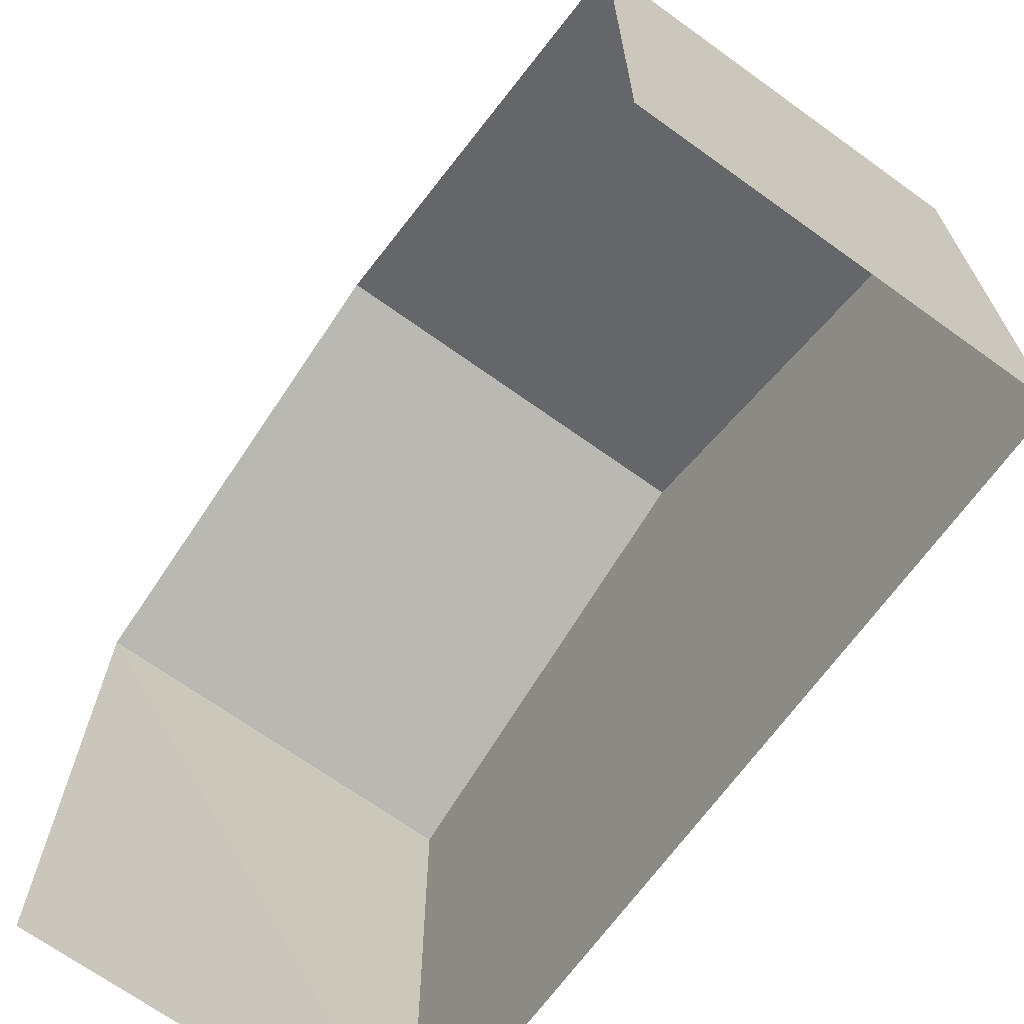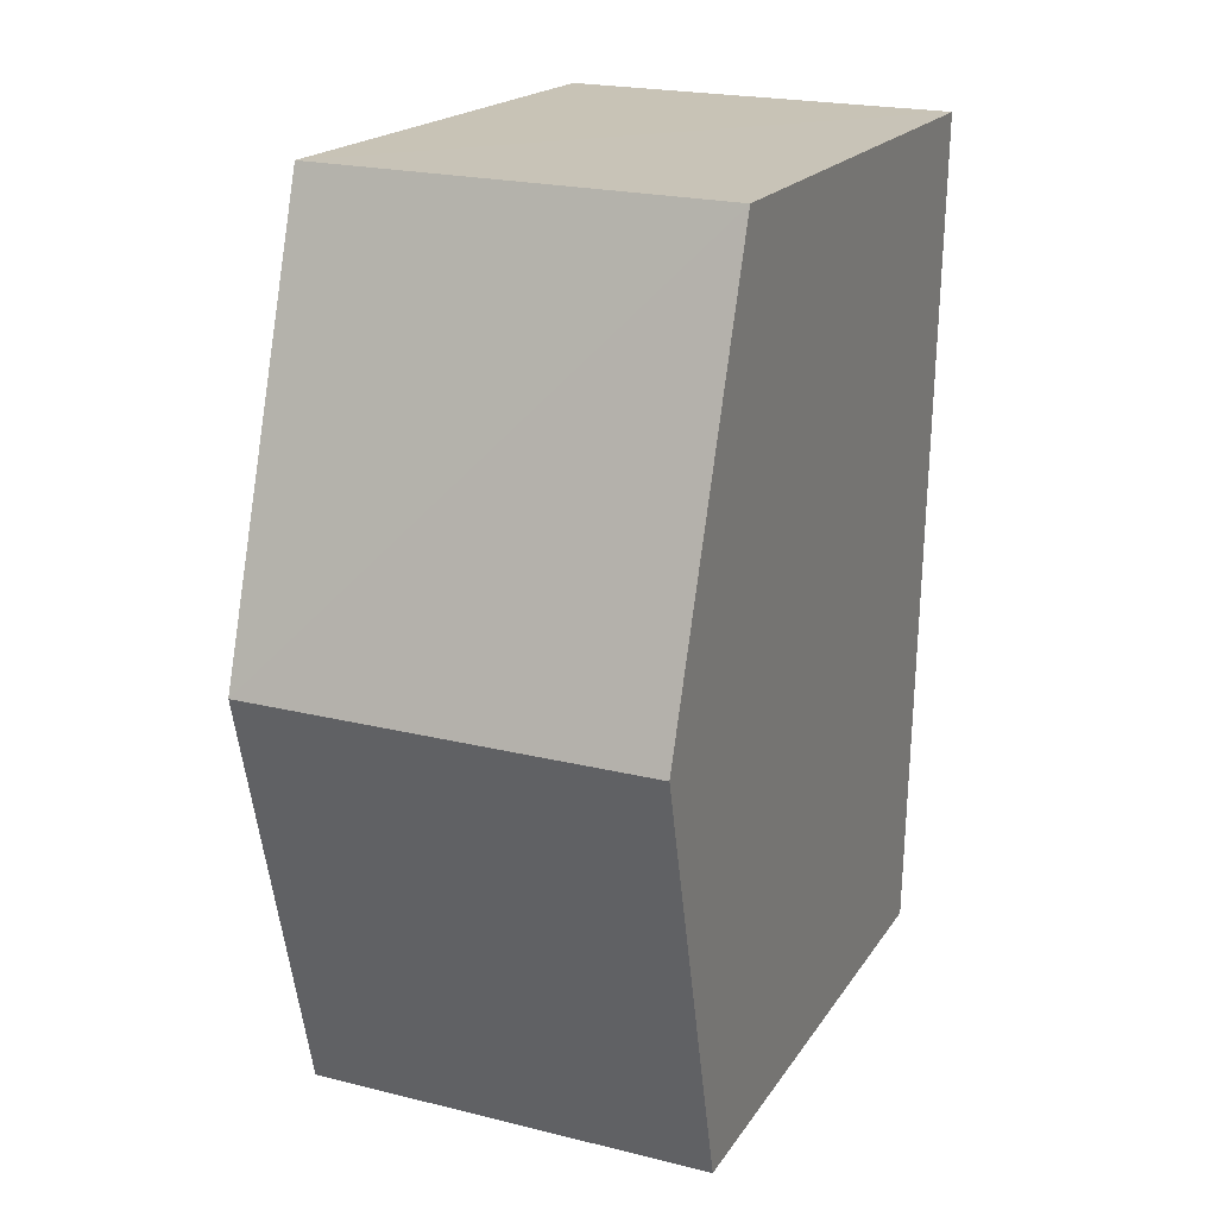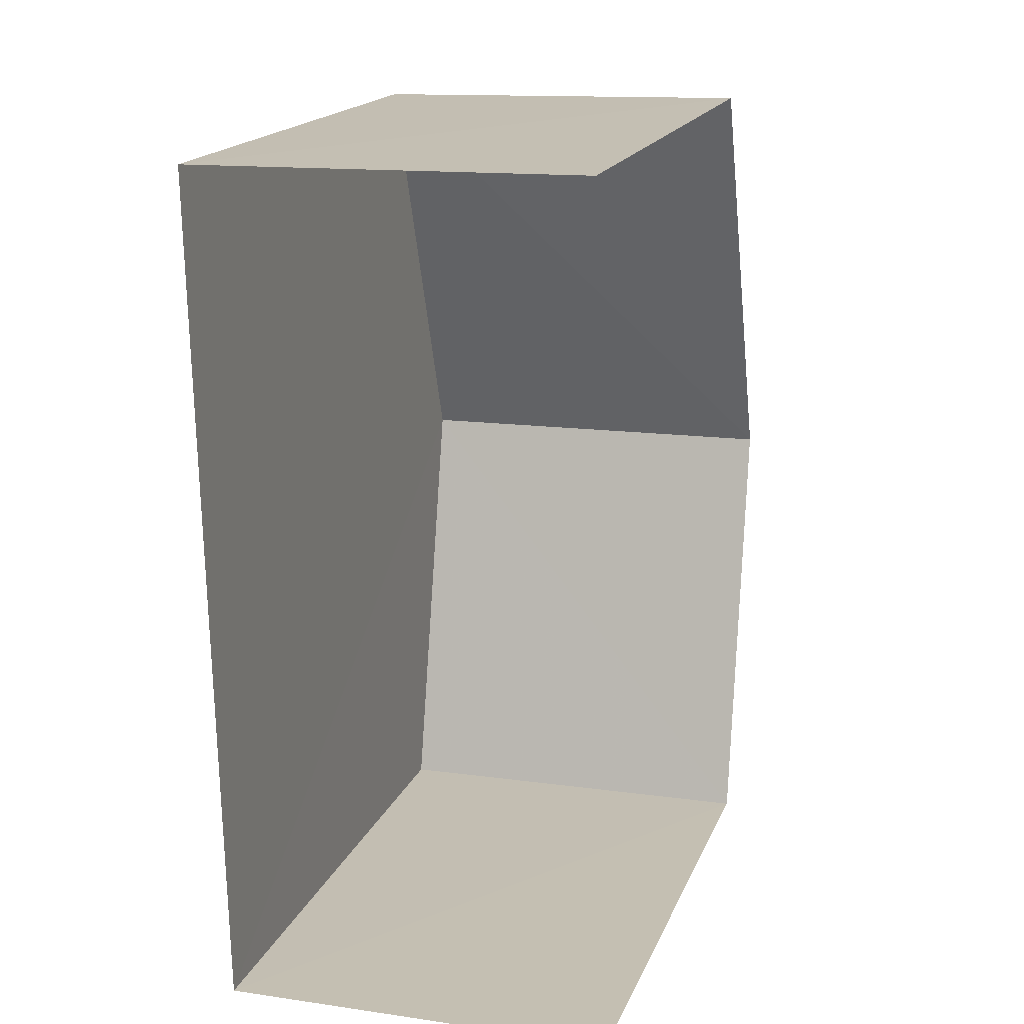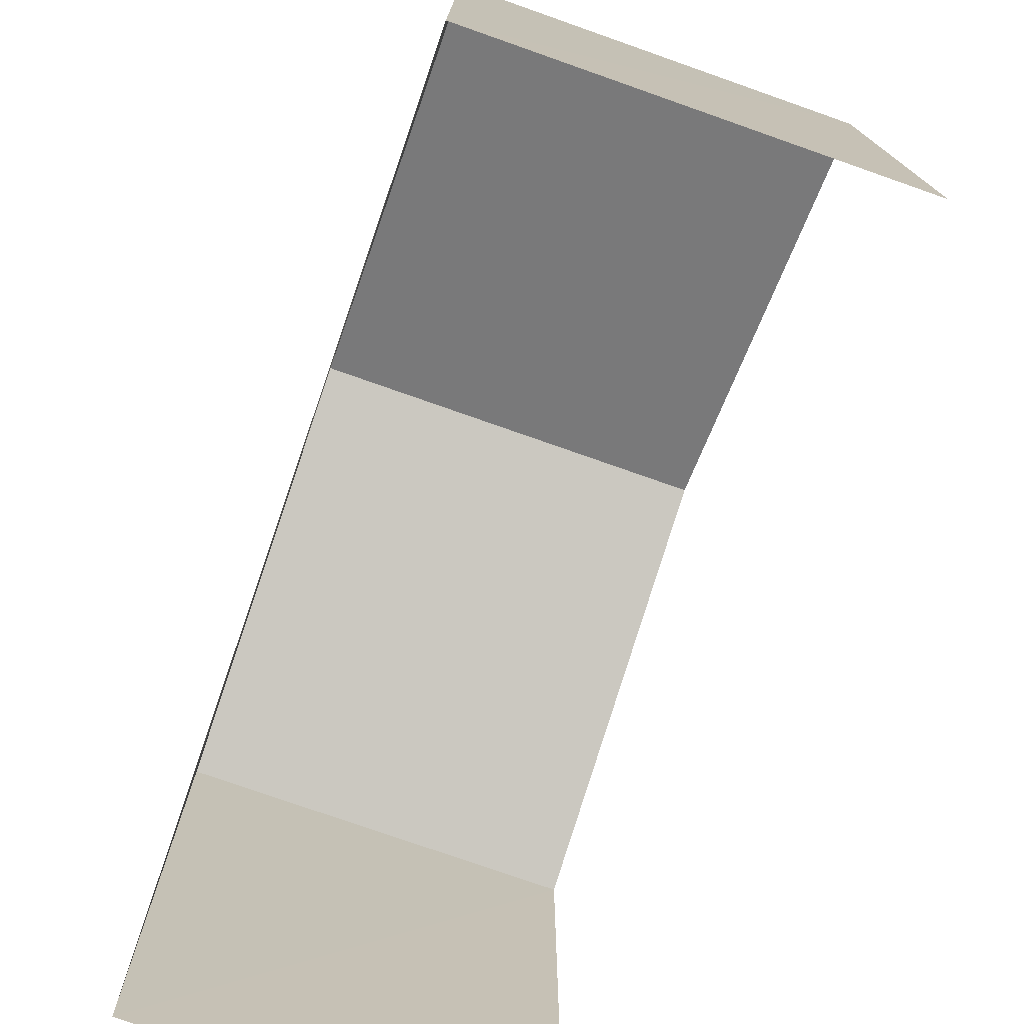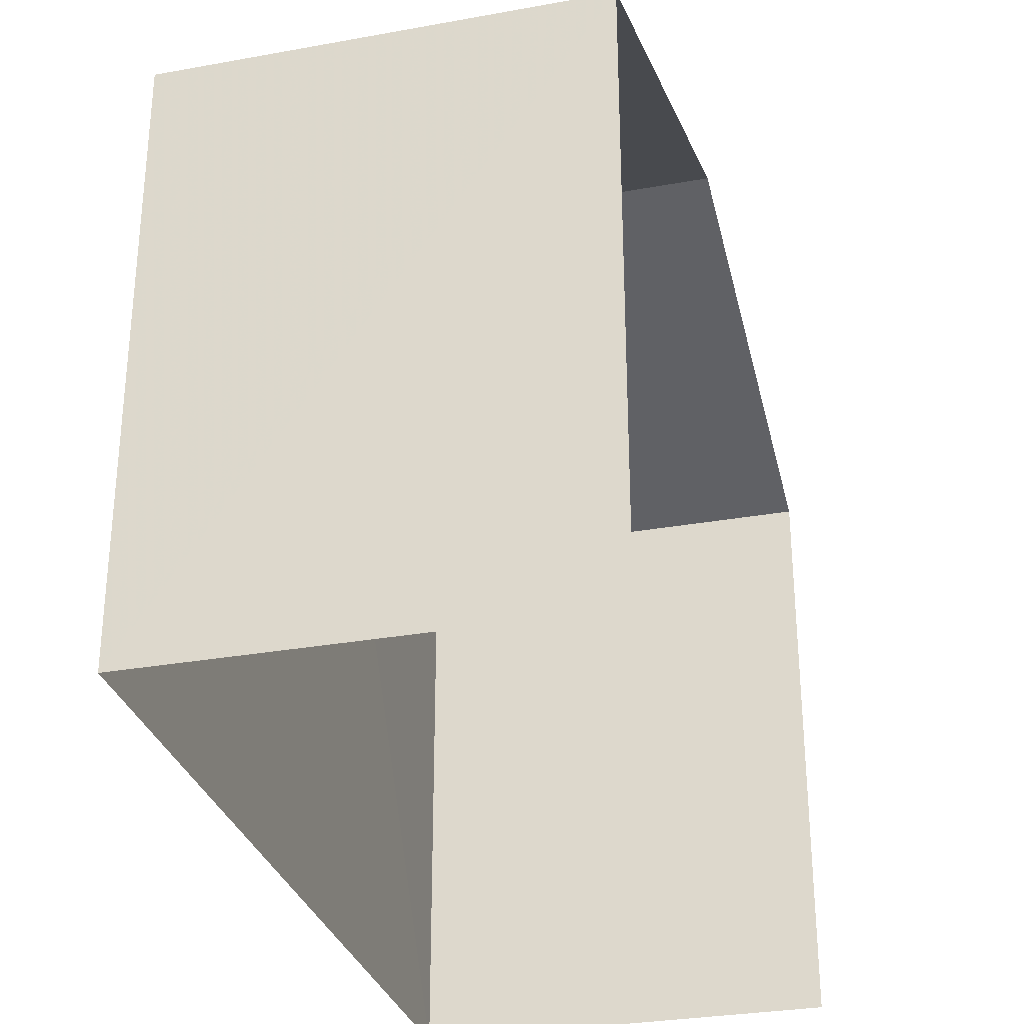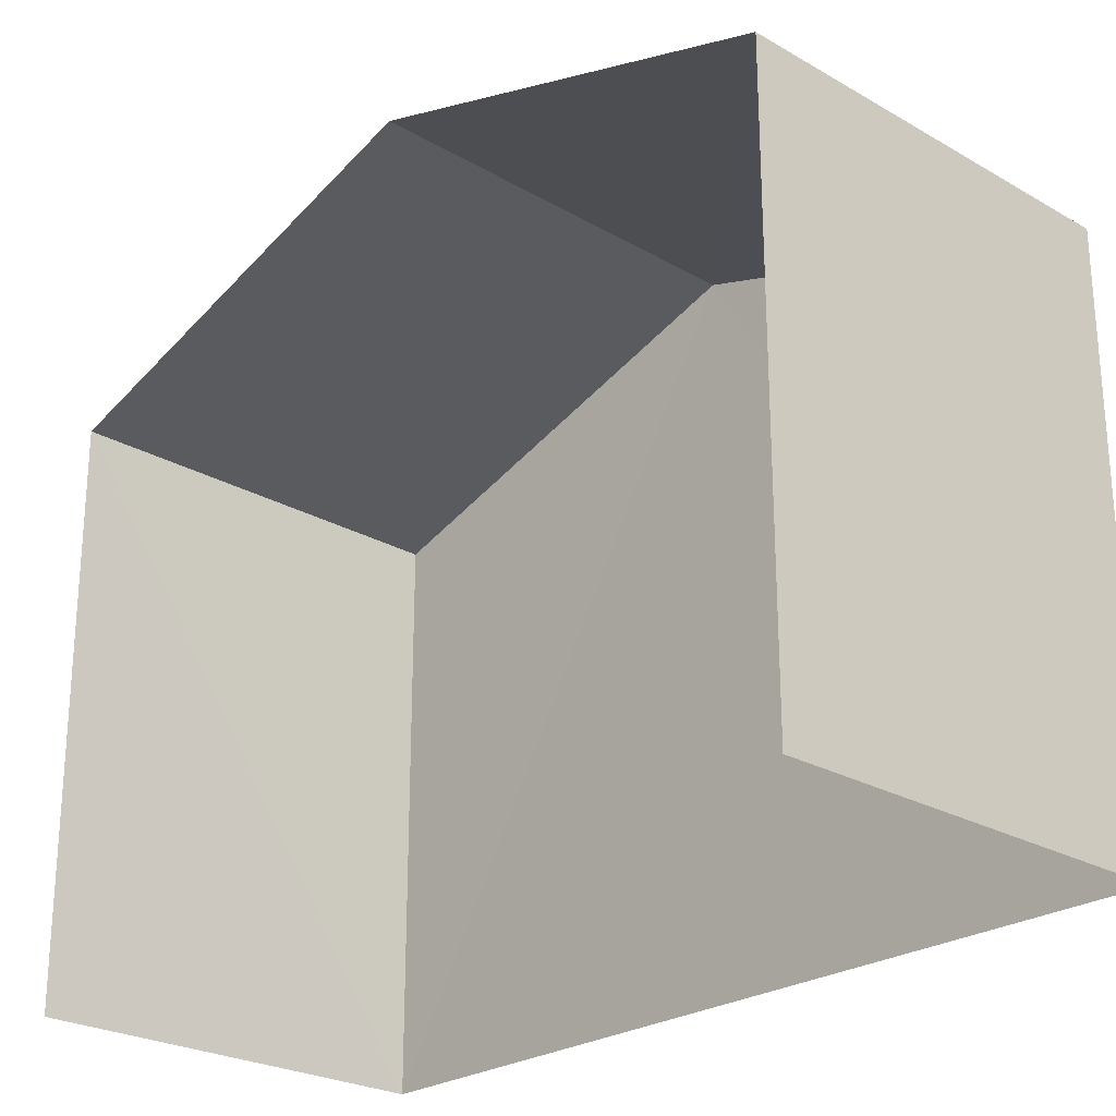
<metadata>
{"format":"obj","ext":"obj","renderer":"f3d","projection":"perspective","resolution":1024,"background":"white","views":[{"elev":-67.9,"azim":-37.1,"up":"+Z"},{"elev":19.0,"azim":23.3,"up":"+Y"},{"elev":18.0,"azim":-162.5,"up":"+Y"},{"elev":-75.3,"azim":159.4,"up":"+Z"},{"elev":-30.5,"azim":-166.5,"up":"+Z"},{"elev":-25.1,"azim":-44.3,"up":"+Z"}]}
</metadata>
<code>
v -3.733e+05 -1.055e+05 21.8
v -3.733e+05 -1.055e+05 21.8
v -3.733e+05 -1.055e+05 21.8
v -3.733e+05 -1.055e+05 21.8
v -3.733e+05 -1.055e+05 28.03
v -3.733e+05 -1.055e+05 28.03
v -3.733e+05 -1.055e+05 29.53
v -3.733e+05 -1.055e+05 29.53
v -3.733e+05 -1.055e+05 28.03
v -3.733e+05 -1.055e+05 28.03
f 1 2 3
f 4 1 3
f 10 2 8
f 2 1 8
f 1 5 8
f 5 6 7
f 8 5 7
f 9 10 8
f 7 9 8
f 10 3 2
f 10 9 3
f 6 4 7
f 4 3 7
f 3 9 7
f 5 1 4
f 6 5 4

</code>
